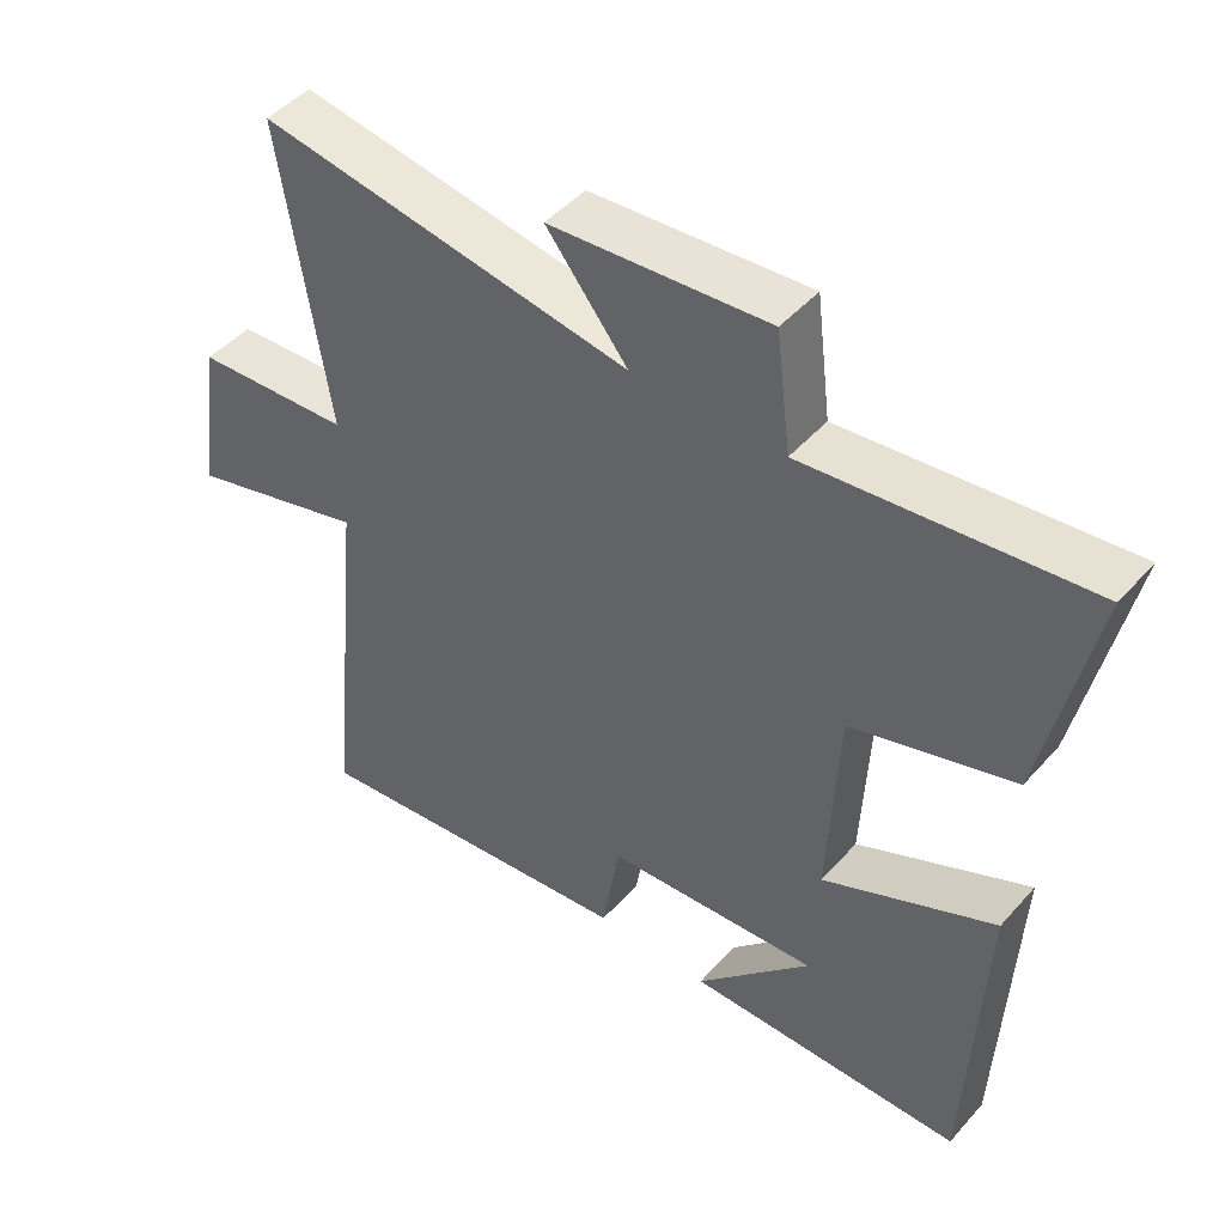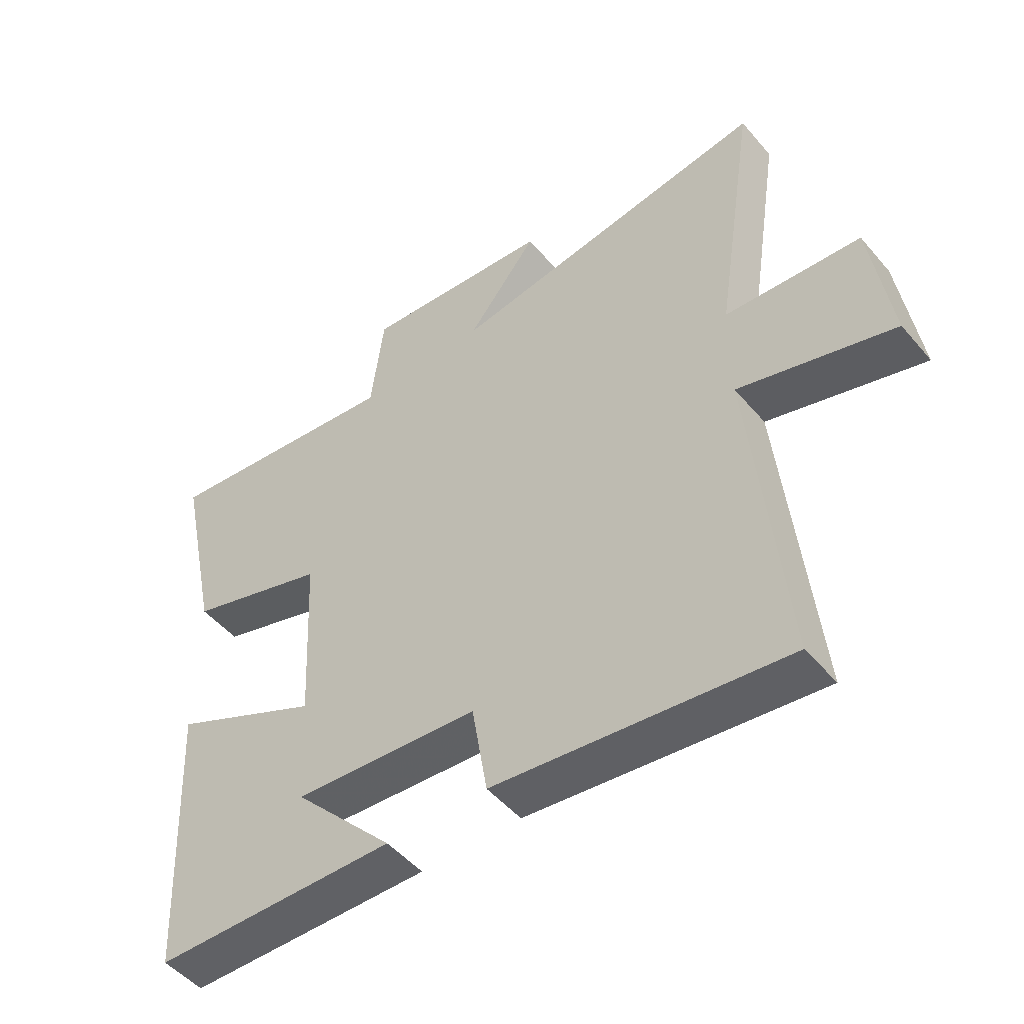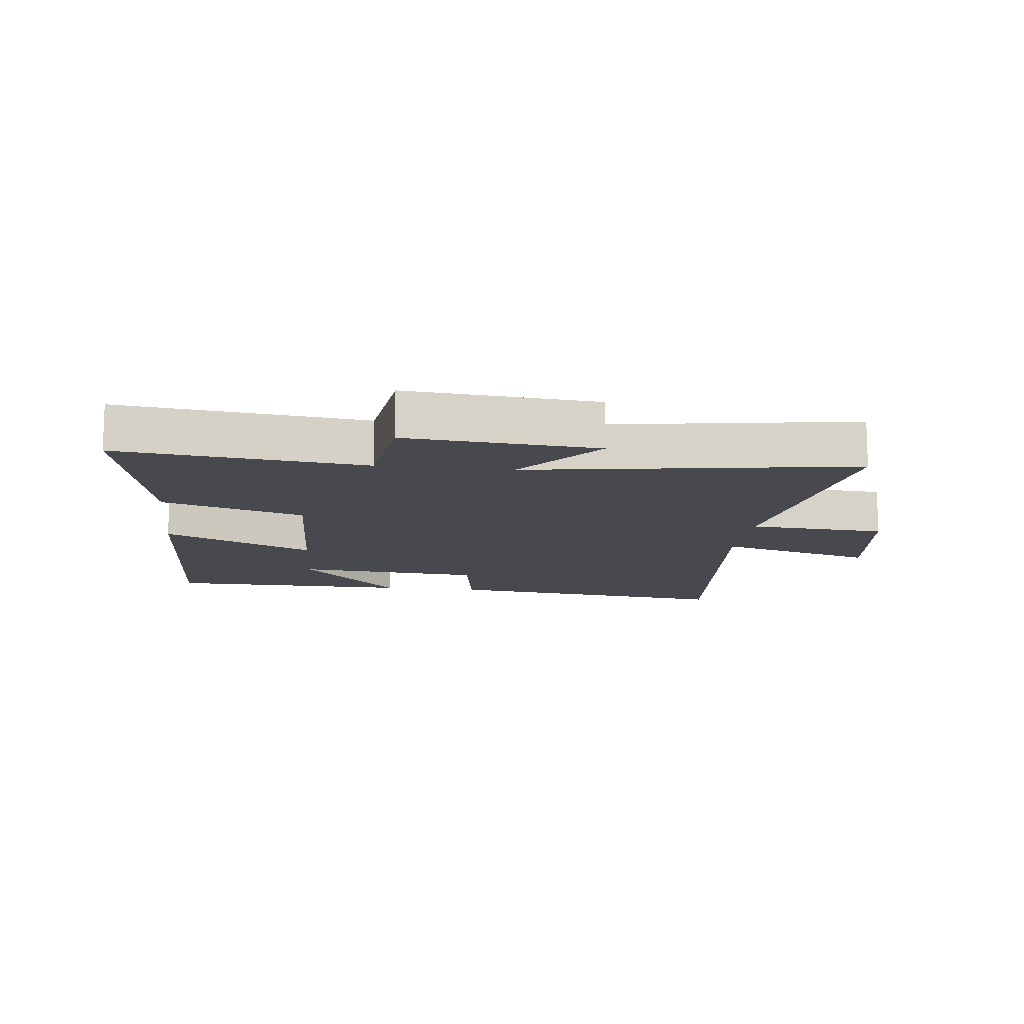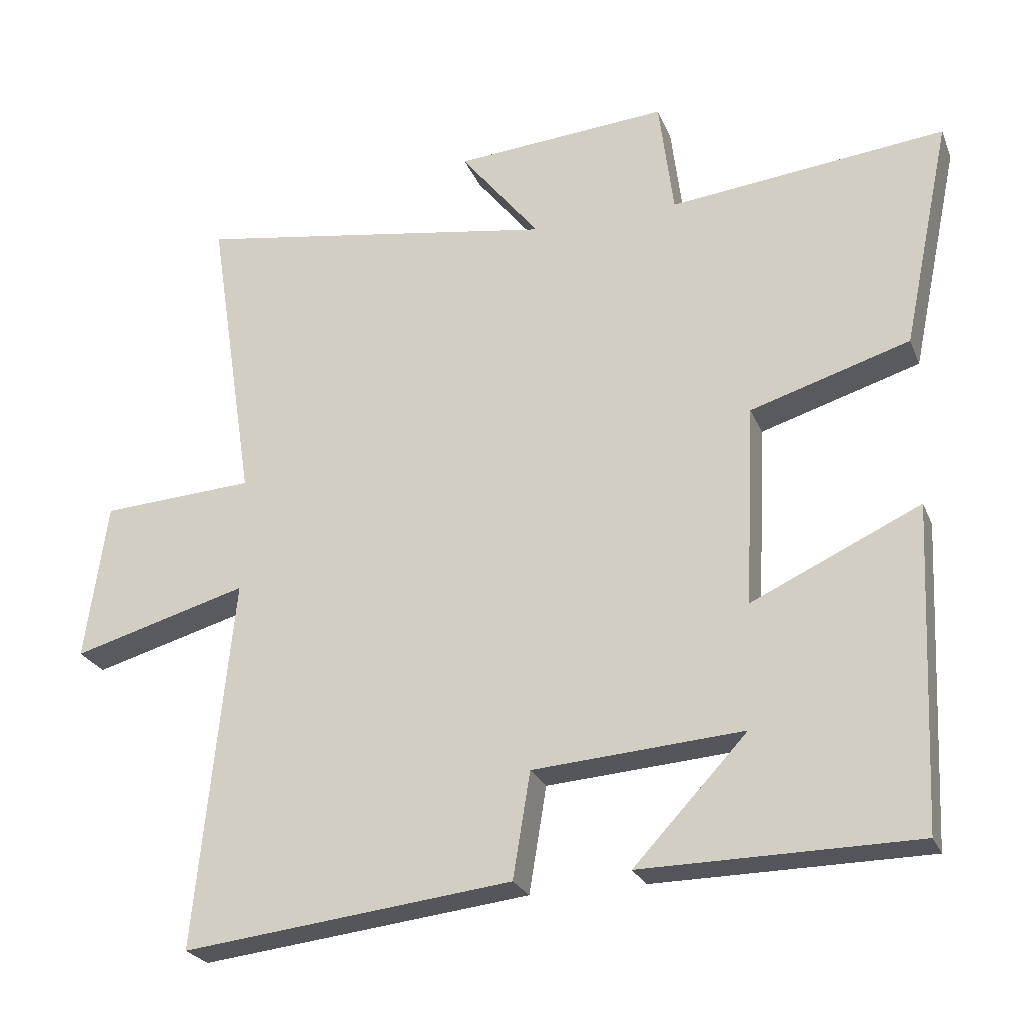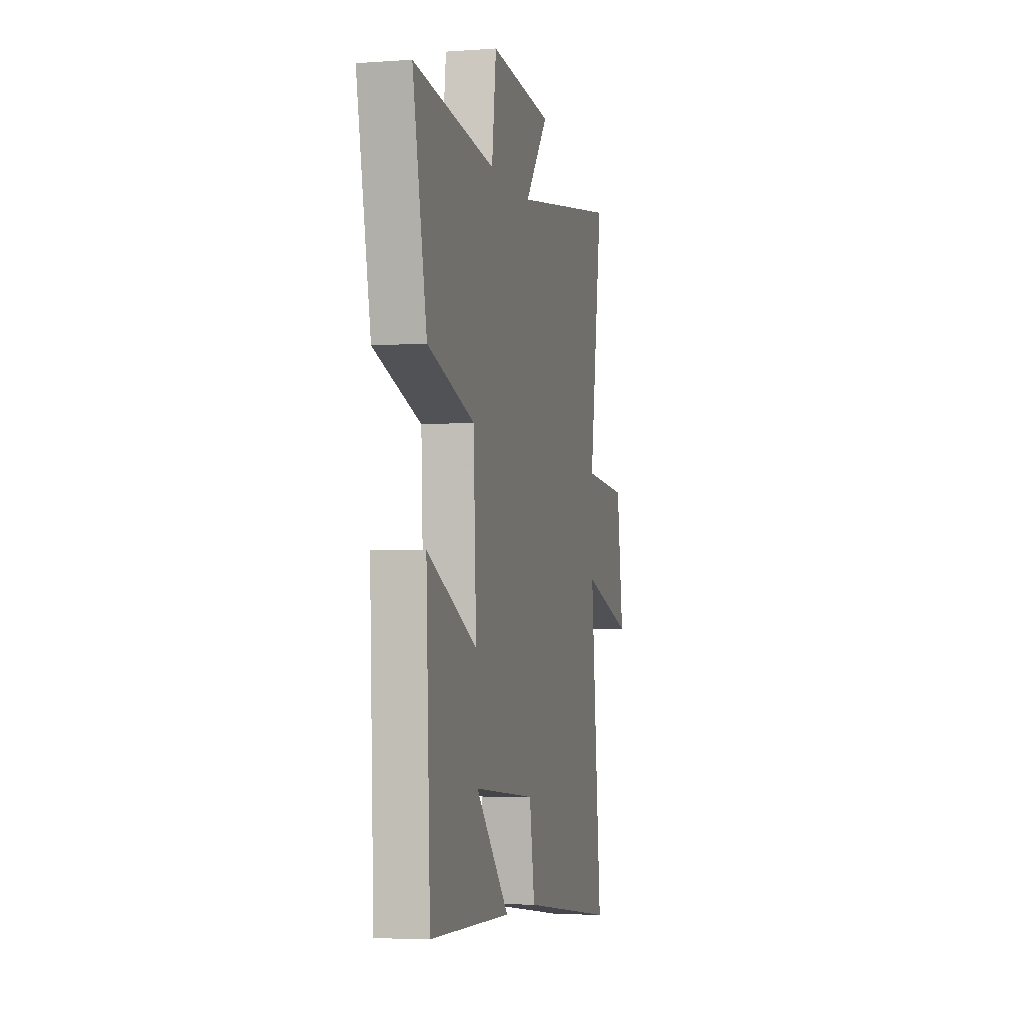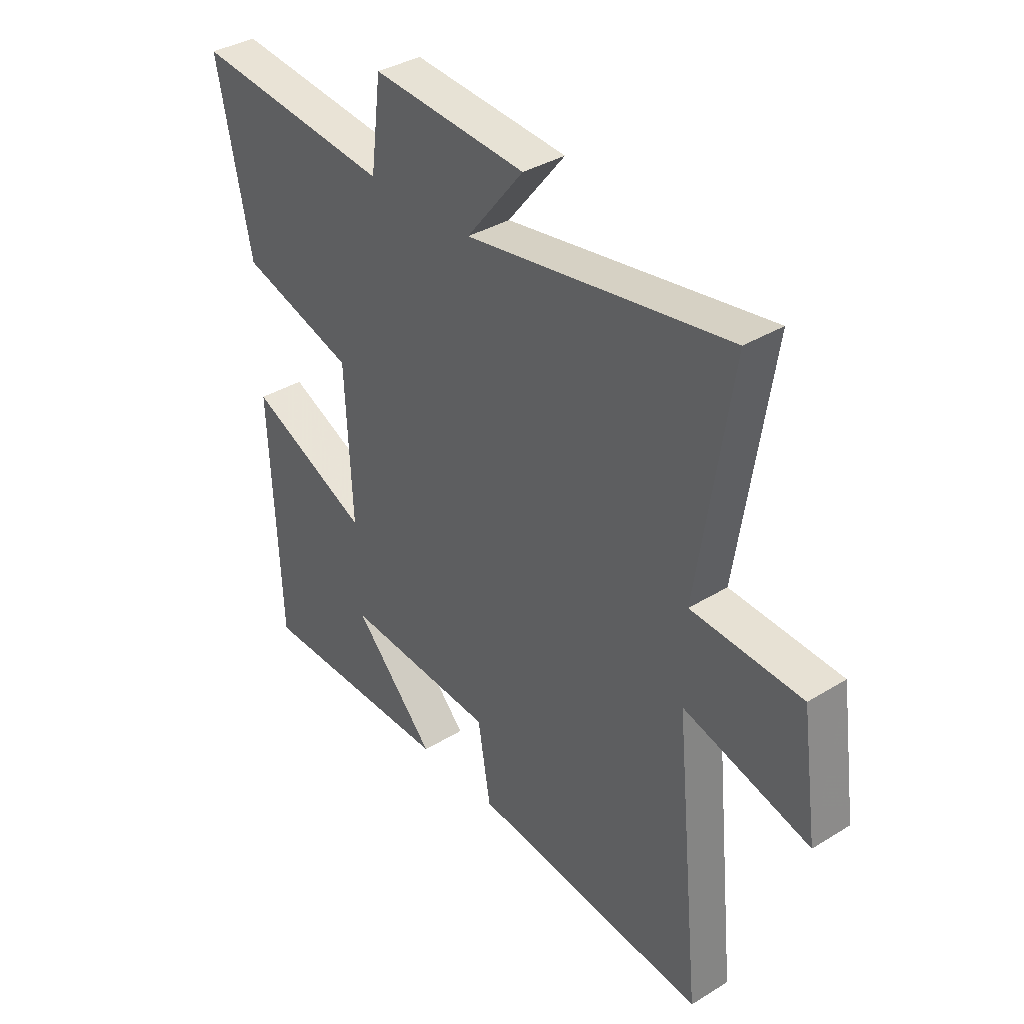
<metadata>
{"format":"obj","ext":"obj","renderer":"f3d","projection":"perspective","resolution":1024,"background":"white","views":[{"elev":46.8,"azim":-141.0,"up":"+Z"},{"elev":-49.4,"azim":38.5,"up":"+Z"},{"elev":-12.7,"azim":-7.0,"up":"+Y"},{"elev":-24.9,"azim":-161.3,"up":"+Z"},{"elev":-4.5,"azim":-76.7,"up":"+Z"},{"elev":36.1,"azim":51.1,"up":"+Z"}]}
</metadata>
<code>
v -0.479 0.07 -0.496
v -0.5 0.07 -0.034
v -0.257 0.07 -0.146
v -0.271 0.07 0.144
v -0.5 0.07 0.214
v -0.569 0.07 0.543
v -0.172 0.07 0.5
v -0.151 0.07 0.668
v 0.157 0.07 0.644
v 0.042 0.07 0.5
v 0.567 0.07 0.585
v 0.5 0.07 0.15
v 0.721 0.07 0.137
v 0.753 0.07 -0.091
v 0.5 0.07 -0.02
v 0.553 0.07 -0.554
v 0.079 0.07 -0.5
v 0.054 0.07 -0.348
v -0.248 0.07 -0.326
v -0.085 0.07 -0.5
v -0.479 0 -0.496
v -0.5 0 -0.034
v -0.257 0 -0.146
v -0.271 0 0.144
v -0.5 0 0.214
v -0.569 0 0.543
v -0.172 0 0.5
v -0.151 0 0.668
v 0.157 0 0.644
v 0.042 0 0.5
v 0.567 0 0.585
v 0.5 0 0.15
v 0.721 0 0.137
v 0.753 0 -0.091
v 0.5 0 -0.02
v 0.553 0 -0.554
v 0.079 0 -0.5
v 0.054 0 -0.348
v -0.248 0 -0.326
v -0.085 0 -0.5
f 19 20 1
f 15 16 17 18
f 15 18 19
f 12 13 14 15
f 12 15 19
f 10 11 12 19
f 7 8 9 10
f 7 10 19
f 4 5 6 7
f 3 4 7 19
f 1 2 3 19
f 21 40 39
f 38 37 36 35
f 39 38 35
f 35 34 33 32
f 39 35 32
f 39 32 31 30
f 30 29 28 27
f 39 30 27
f 27 26 25 24
f 39 27 24 23
f 39 23 22 21
f 1 21 22 2
f 2 22 23 3
f 3 23 24 4
f 4 24 25 5
f 5 25 26 6
f 6 26 27 7
f 7 27 28 8
f 8 28 29 9
f 9 29 30 10
f 10 30 31 11
f 11 31 32 12
f 12 32 33 13
f 13 33 34 14
f 14 34 35 15
f 15 35 36 16
f 16 36 37 17
f 17 37 38 18
f 18 38 39 19
f 19 39 40 20
f 20 40 21 1

</code>
